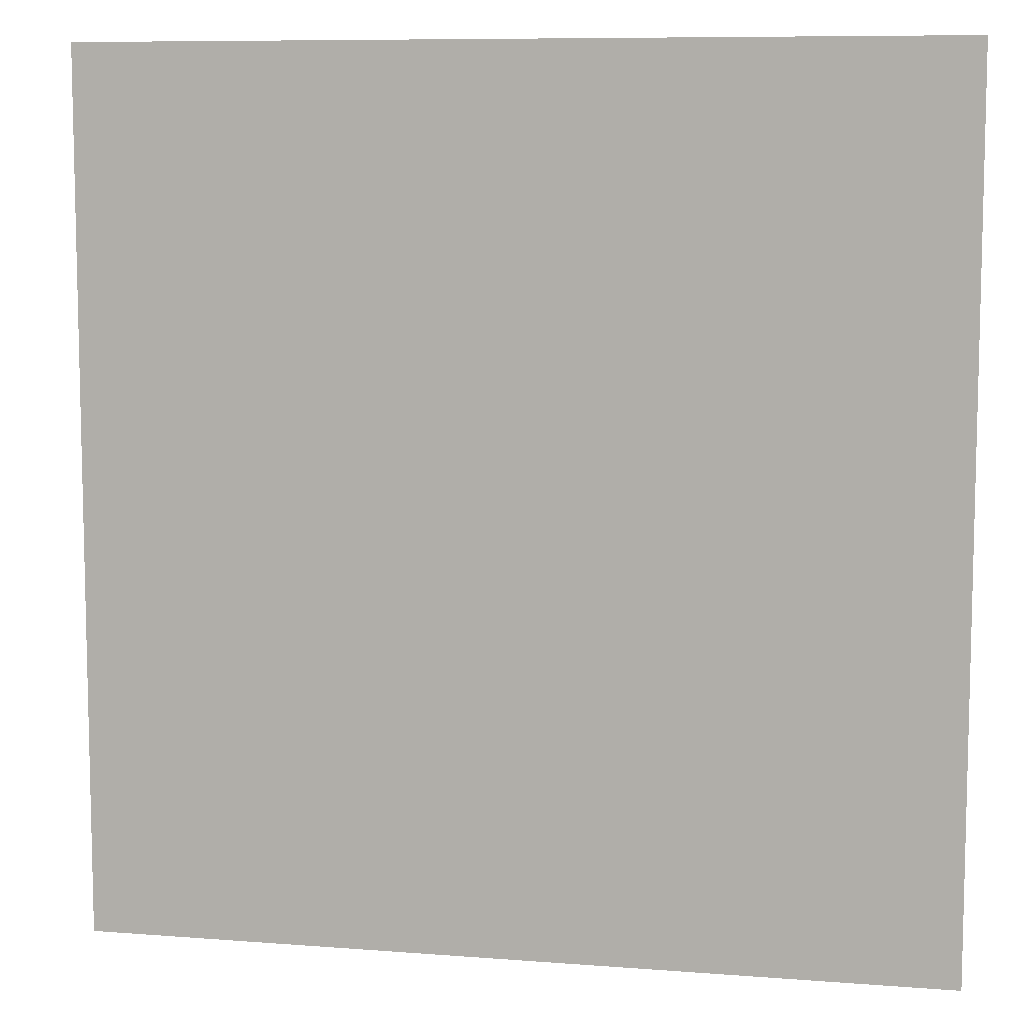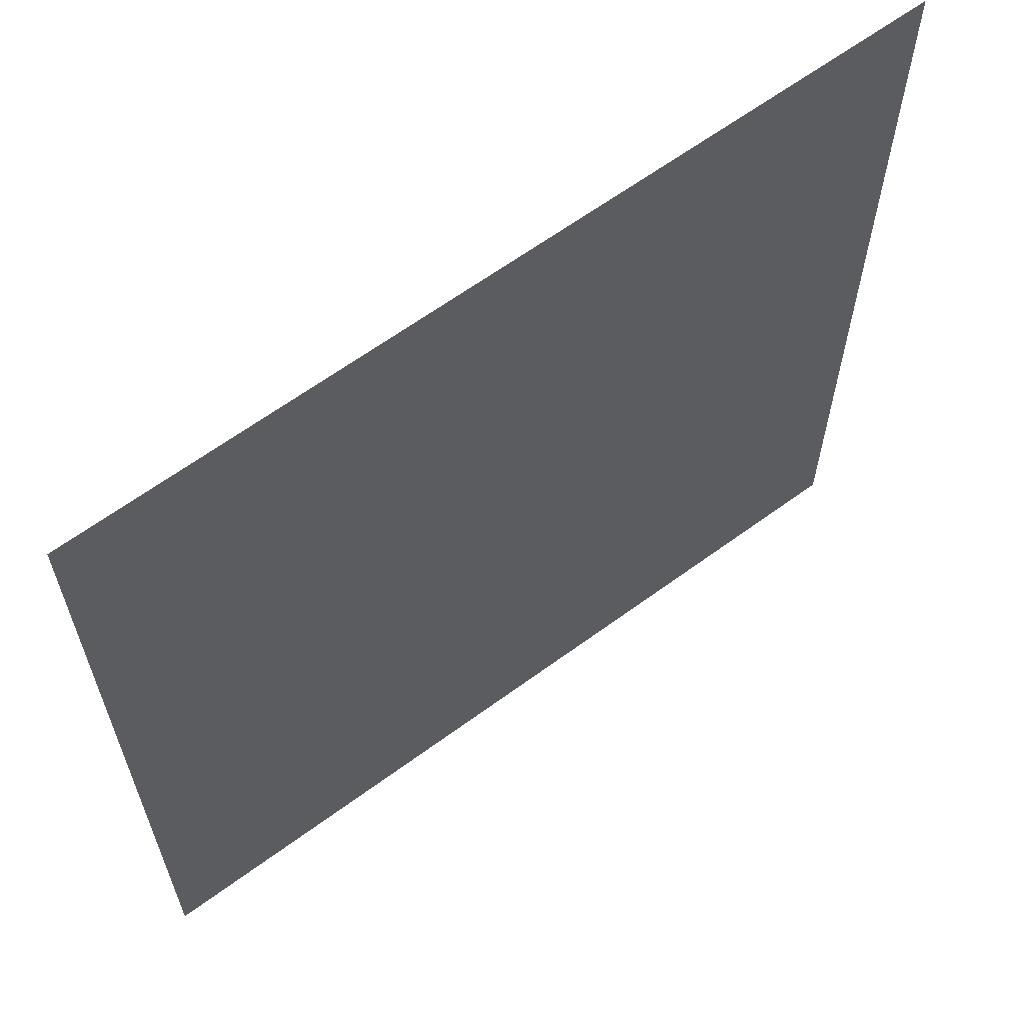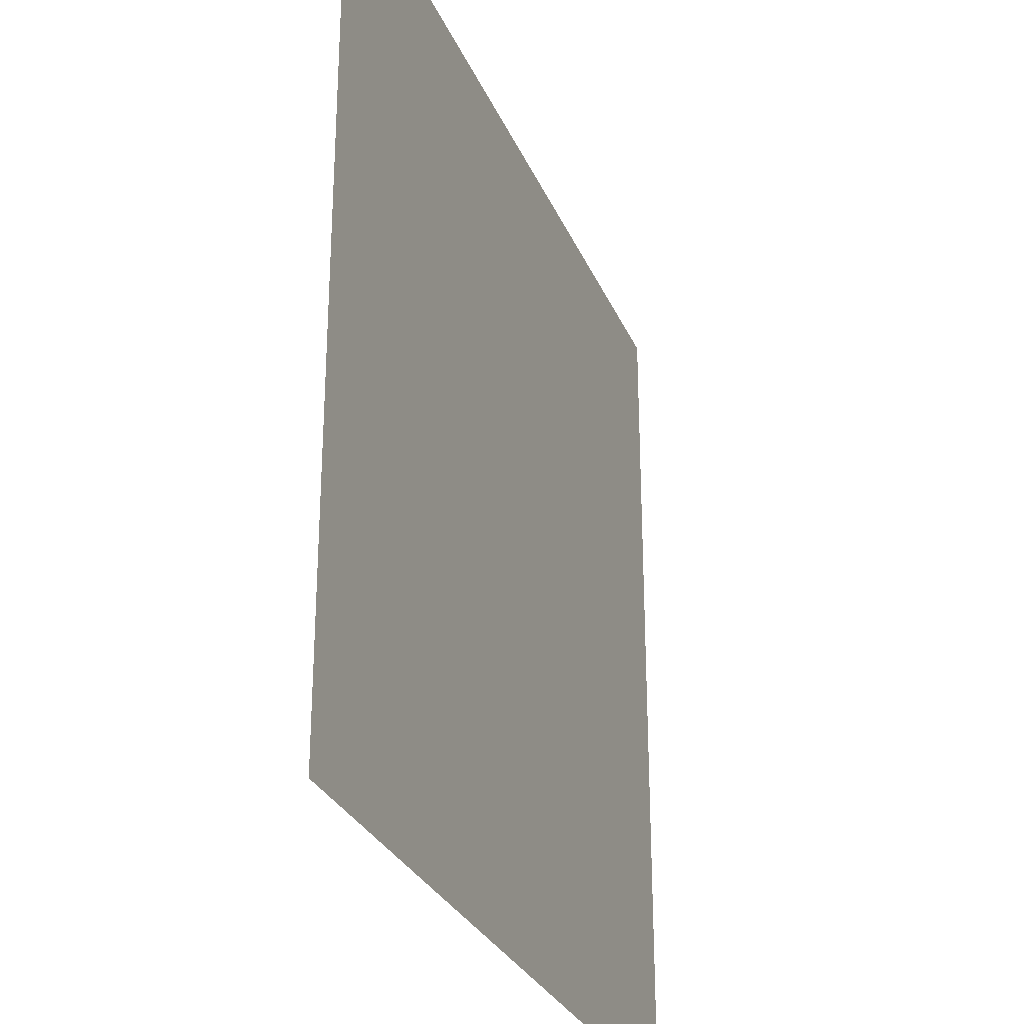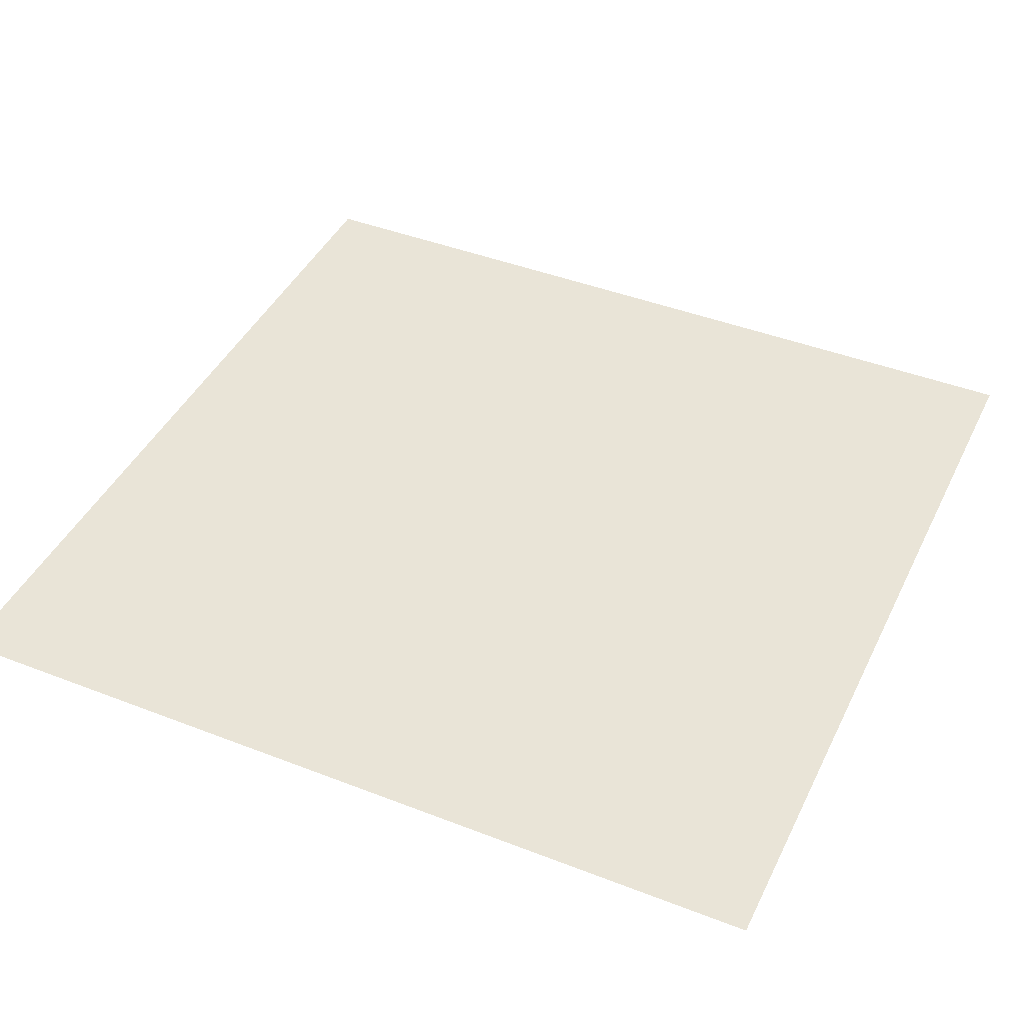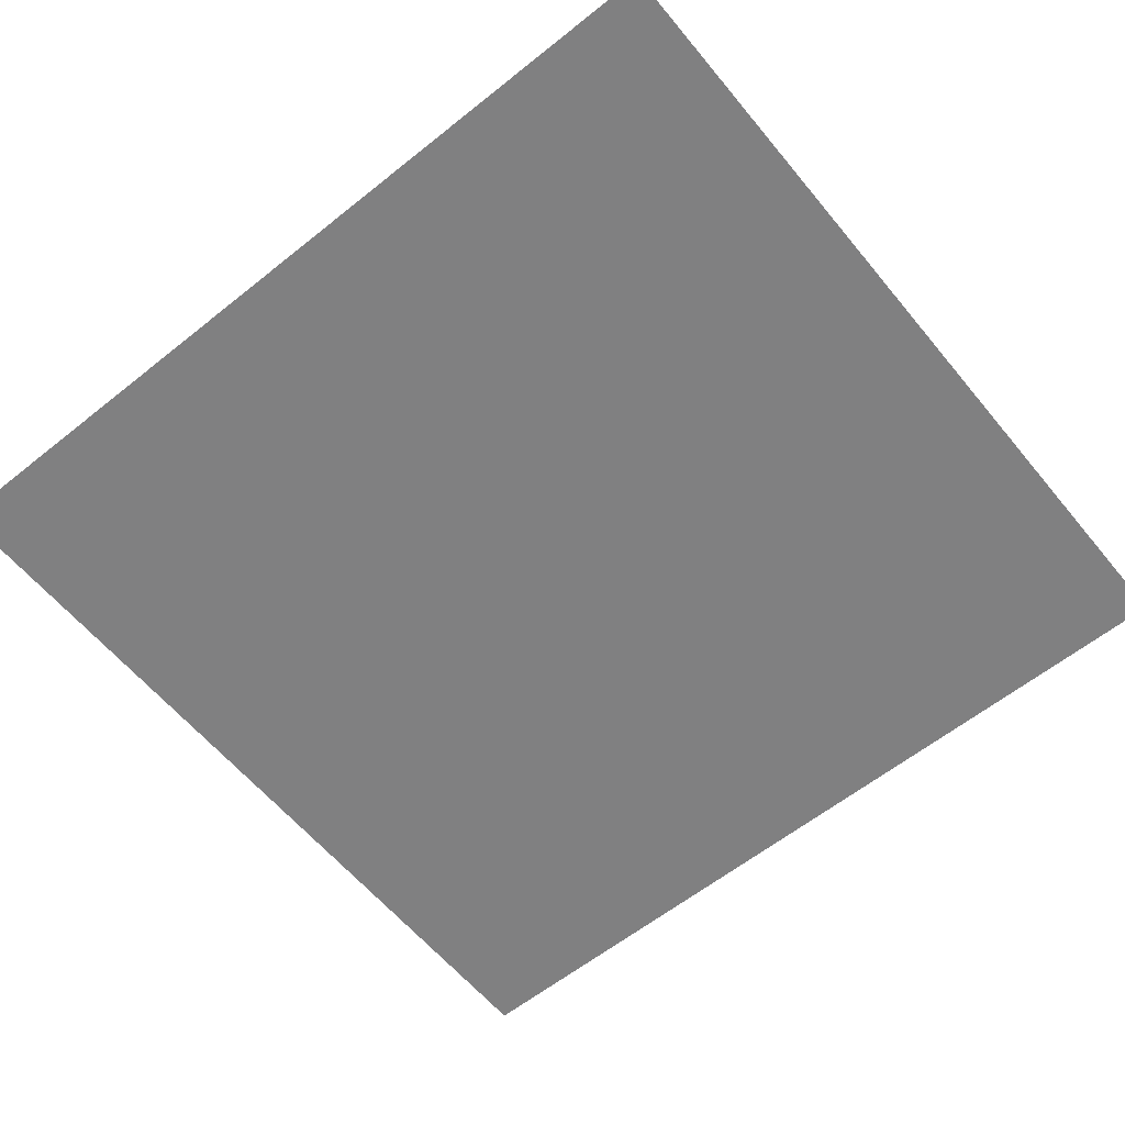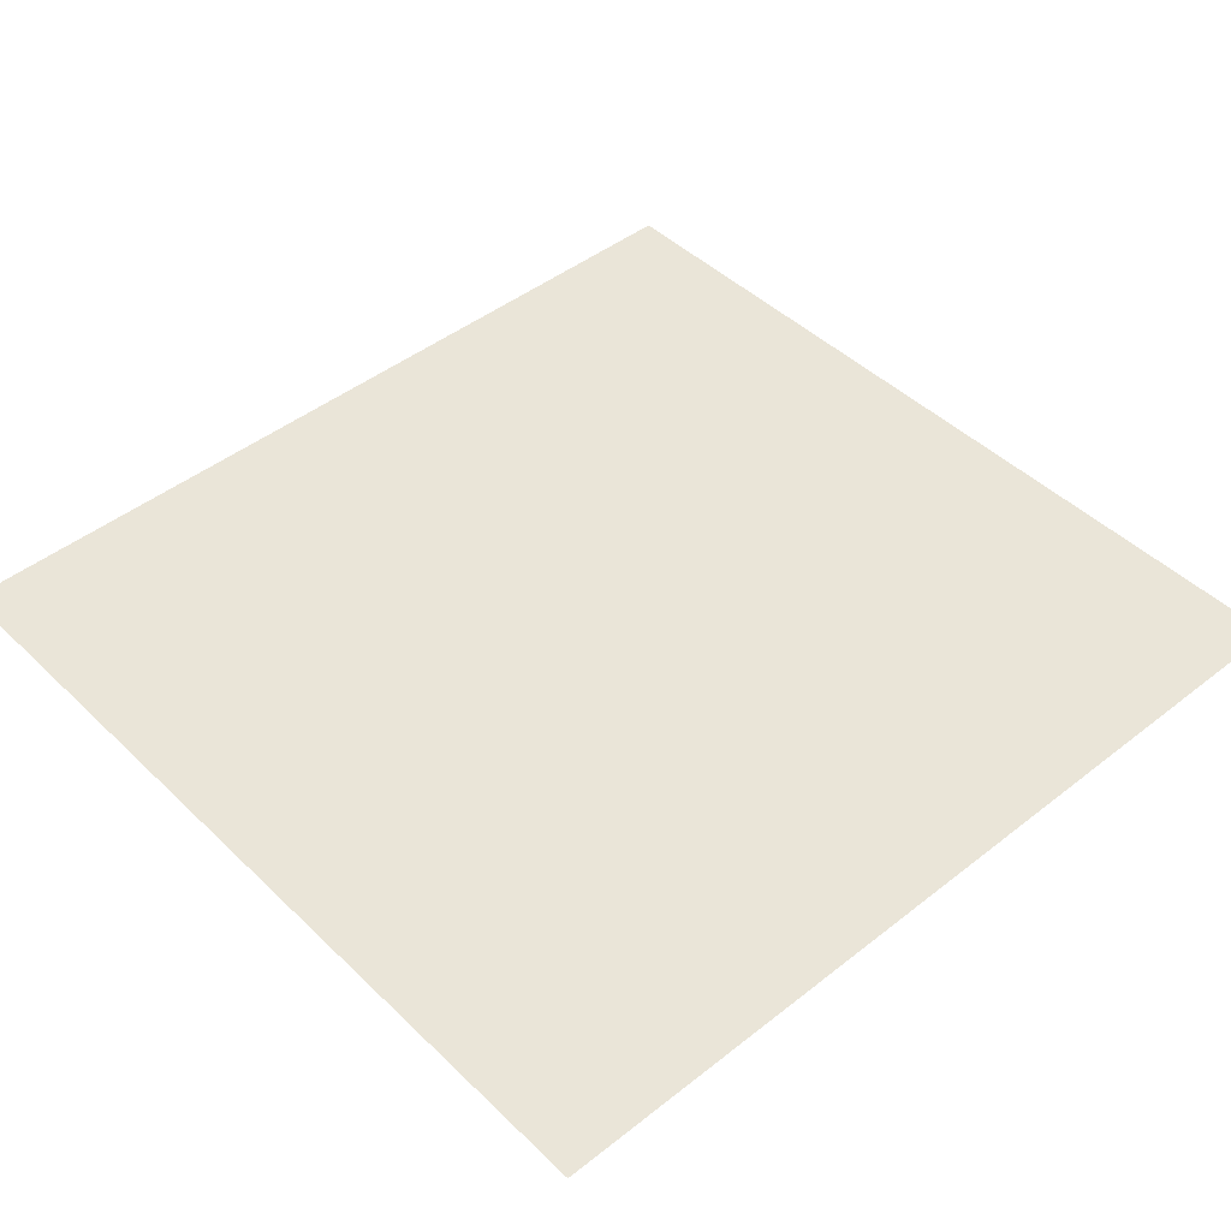
<metadata>
{"format":"obj","ext":"obj","renderer":"f3d","projection":"perspective","resolution":1024,"background":"white","views":[{"elev":8.6,"azim":-168.0,"up":"+Y"},{"elev":63.3,"azim":-36.6,"up":"+Y"},{"elev":-28.7,"azim":109.9,"up":"+Y"},{"elev":43.2,"azim":-65.3,"up":"+Z"},{"elev":-60.2,"azim":-50.7,"up":"+Z"},{"elev":45.4,"azim":-132.2,"up":"+Z"}]}
</metadata>
<code>
o model_4558
v -0.8137 0.1524 0
v 0.8137 0.1524 0
v -0.8137 1.817 0
v 0.8137 1.817 0
g surface_000
f 3 2 4
f 1 2 3

</code>
